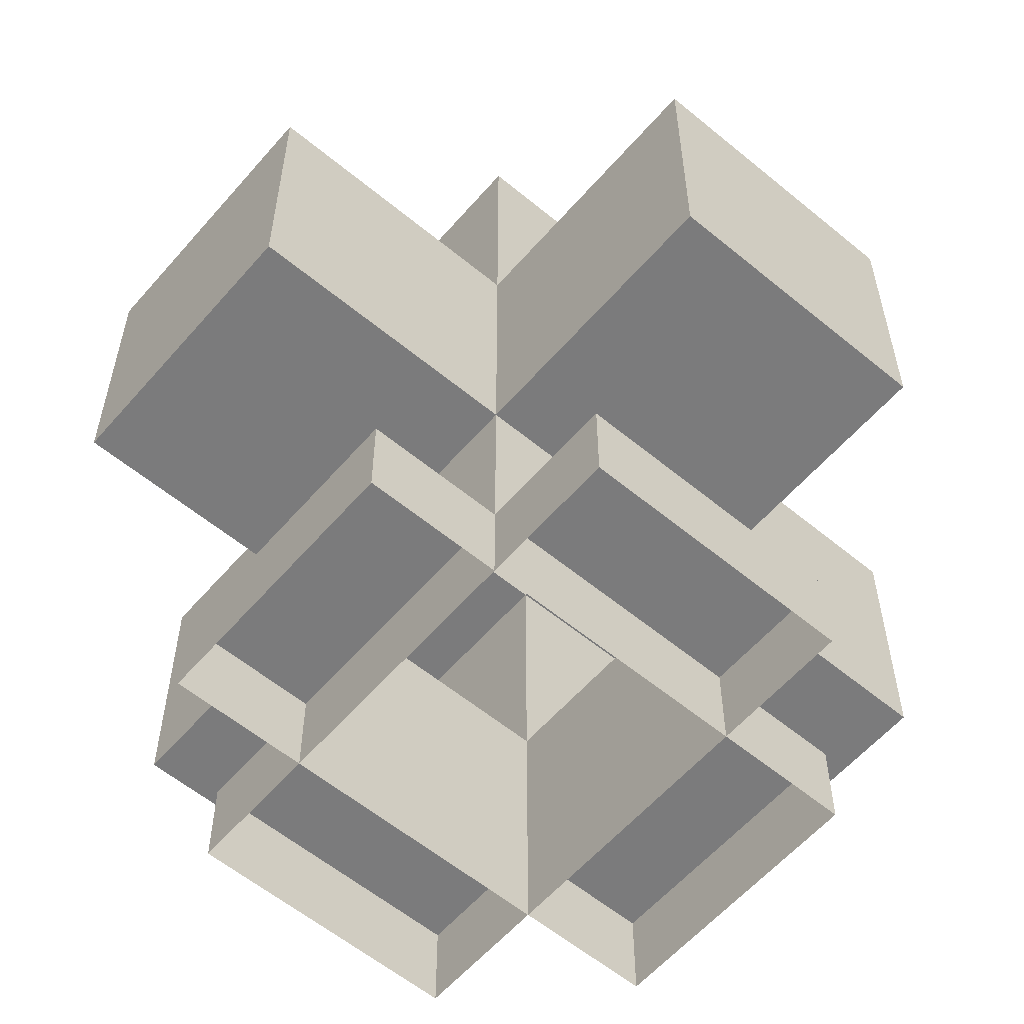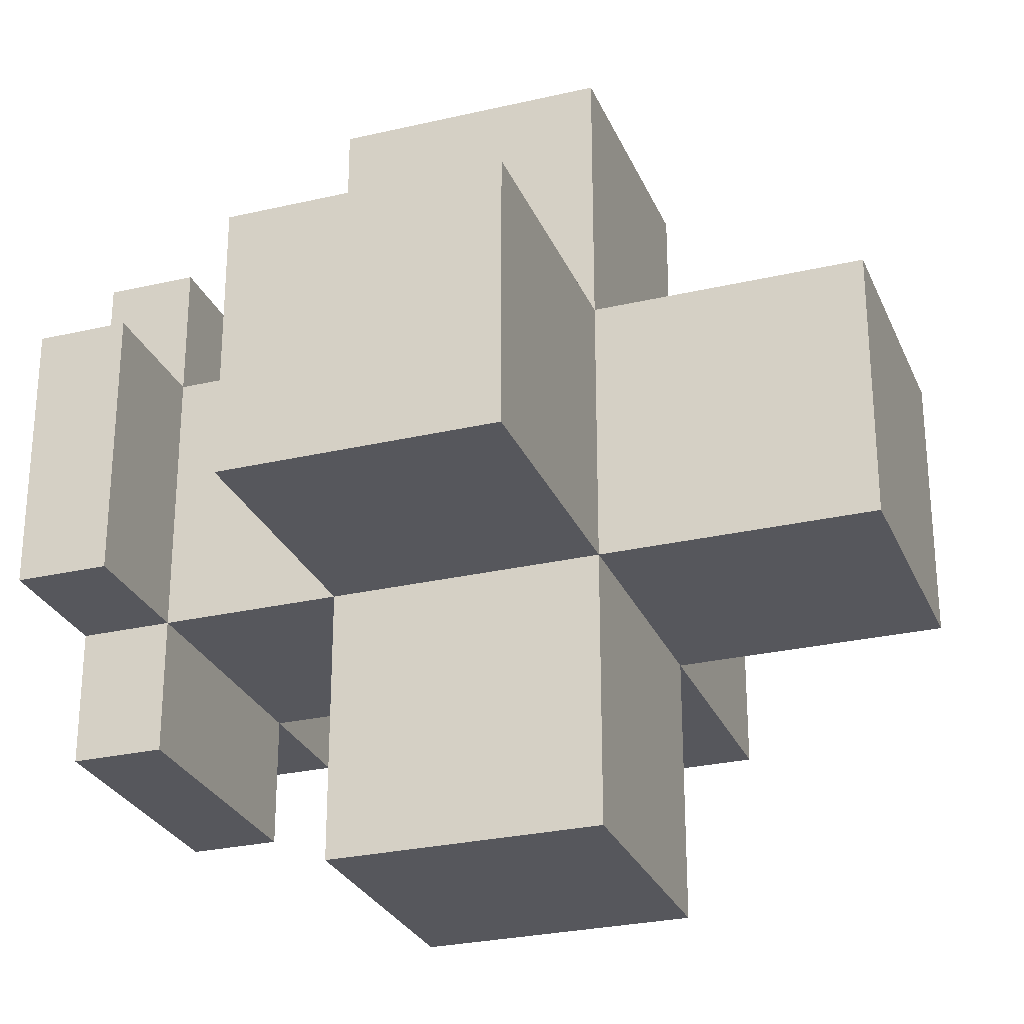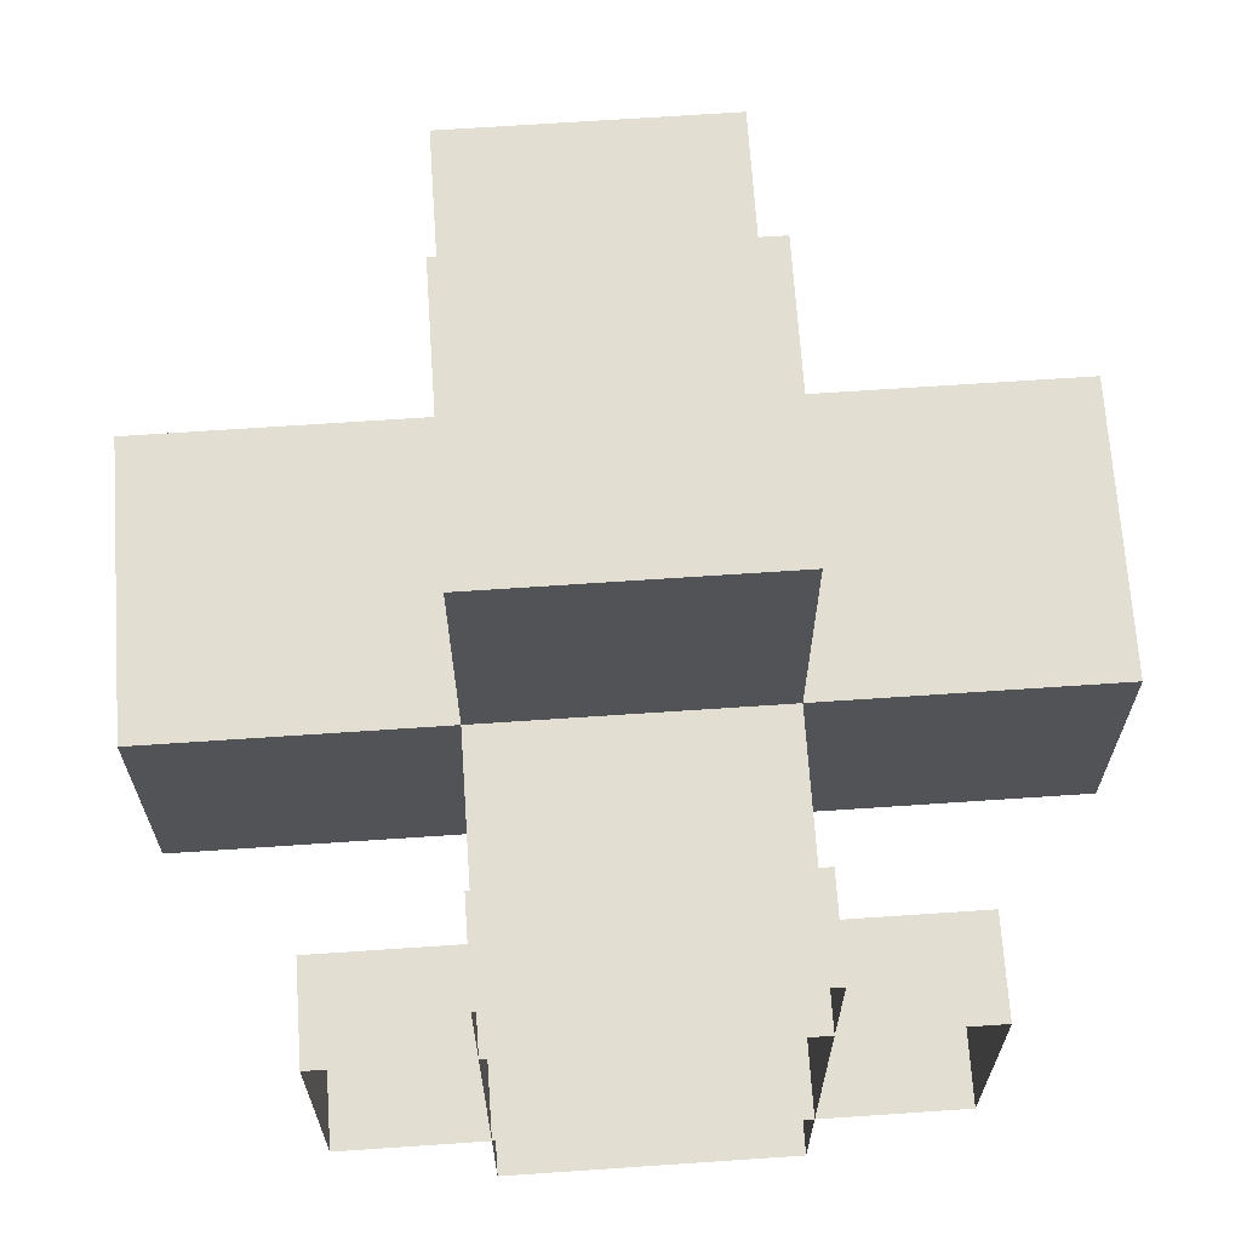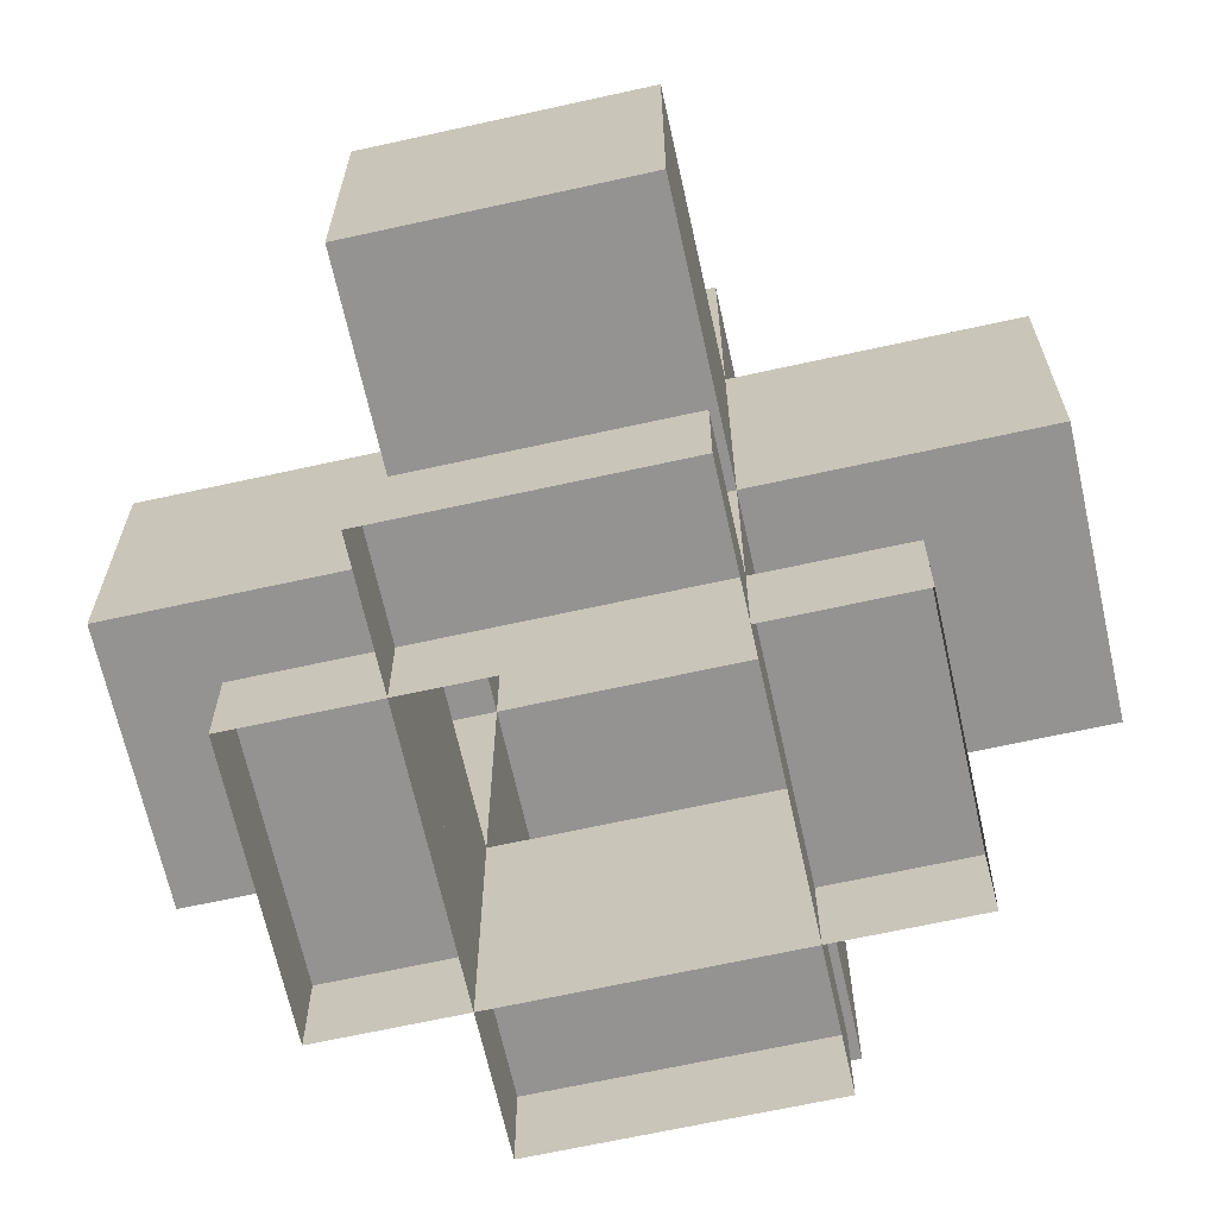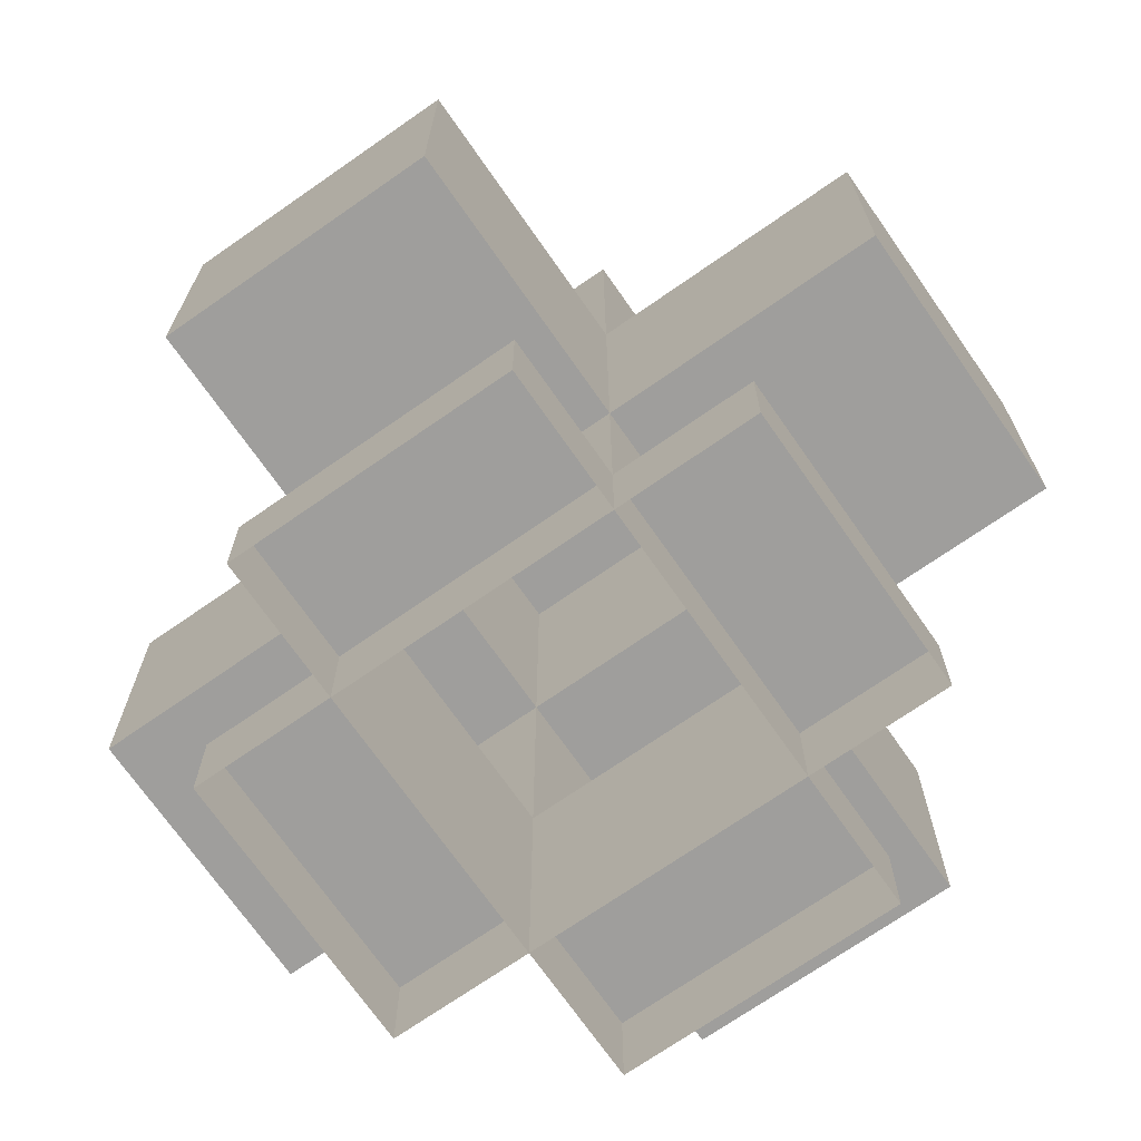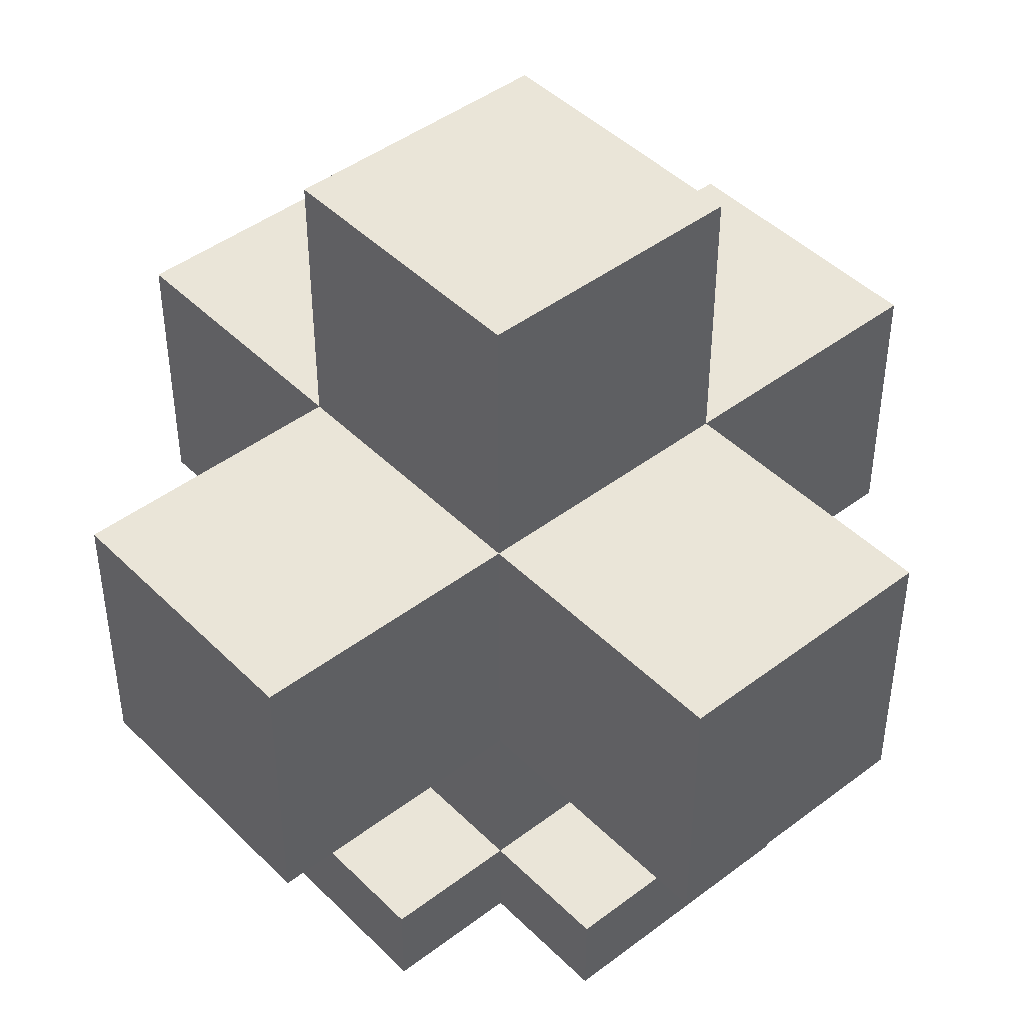
<metadata>
{"format":"obj","ext":"obj","renderer":"f3d","projection":"perspective","resolution":1024,"background":"white","views":[{"elev":-58.4,"azim":49.5,"up":"+Y"},{"elev":-27.5,"azim":109.7,"up":"+Z"},{"elev":67.8,"azim":-3.9,"up":"+Z"},{"elev":-66.8,"azim":-77.5,"up":"+Y"},{"elev":-71.1,"azim":-145.1,"up":"+Y"},{"elev":44.9,"azim":48.7,"up":"+Y"}]}
</metadata>
<code>
g Grib_mesh
v -0.3013 0.6025 -0.3013
v -0.9038 0.6025 -0.3013
v -0.9038 0.6025 0.3013
v -0.3013 0.6025 0.3013
v -0.3013 0.6025 -0.9038
v 0.3013 0.6025 -0.9038
v 0.3013 1.205 -0.9038
v -0.3013 1.205 -0.9038
v 0.3013 0.6025 0.3013
v 0.3013 0.6025 0.9038
v 0.3013 1.205 0.9038
v 0.3013 1.205 0.3013
v 0.3013 1.205 -0.3013
v 0.3013 1.205 -0.9038
v 0.3013 0.6025 -0.9038
v 0.3013 0.6025 -0.3013
v -0.3013 1.205 -0.3013
v -0.3013 1.808 -0.3013
v -0.3013 1.808 0.3013
v -0.3013 1.205 0.3013
v -0.9038 0.6025 -0.3013
v -0.9038 1.205 -0.3013
v -0.9038 1.205 0.3013
v -0.9038 0.6025 0.3013
v 0.3013 1.205 0.3013
v 0.9038 1.205 0.3013
v 0.9038 0.6025 0.3013
v 0.3013 0.6025 0.3013
v -0.3013 1.808 0.3013
v -0.3013 1.808 -0.3013
v 0.3013 1.808 -0.3013
v 0.3013 1.808 0.3013
v 0.3013 0.6025 0.3013
v 0.9038 0.6025 0.3013
v 0.9038 0.6025 -0.3013
v 0.3013 0.6025 -0.3013
v 0.3013 1.205 -0.3013
v 0.9038 1.205 -0.3013
v 0.9038 1.205 0.3013
v 0.3013 1.205 0.3013
v -0.3013 0.6025 0.3013
v -0.3013 0.6025 0.9038
v 0.3013 0.6025 0.9038
v 0.3013 0.6025 0.3013
v 0.3013 1.205 0.3013
v 0.3013 1.205 0.9038
v -0.3013 1.205 0.9038
v -0.3013 1.205 0.3013
v 0.3013 0.6025 -0.3013
v 0.3013 0.6025 -0.9038
v -0.3013 0.6025 -0.9038
v -0.3013 0.6025 -0.3013
v -0.3013 1.205 -0.3013
v -0.3013 1.205 -0.9038
v 0.3013 1.205 -0.9038
v 0.3013 1.205 -0.3013
v 0.3013 1.205 -0.3013
v 0.3013 1.808 -0.3013
v -0.3013 1.808 -0.3013
v -0.3013 1.205 -0.3013
v 0.9038 1.205 -0.3013
v 0.3013 1.205 -0.3013
v 0.3013 0.6025 -0.3013
v 0.9038 0.6025 -0.3013
v -0.3013 0.6025 0.3013
v -0.9038 0.6025 0.3013
v -0.9038 1.205 0.3013
v -0.3013 1.205 0.3013
v -0.9038 0.6025 -0.3013
v -0.3013 0.6025 -0.3013
v -0.3013 1.205 -0.3013
v -0.9038 1.205 -0.3013
v -0.3013 1.205 0.3013
v -0.3013 1.808 0.3013
v 0.3013 1.808 0.3013
v 0.3013 1.205 0.3013
v 0.3013 0.6025 0.9038
v -0.3013 0.6025 0.9038
v -0.3013 1.205 0.9038
v 0.3013 1.205 0.9038
v -0.3013 0.6025 0.9038
v -0.3013 0.6025 0.3013
v -0.3013 1.205 0.3013
v -0.3013 1.205 0.9038
v -0.3013 1.205 -0.9038
v -0.3013 1.205 -0.3013
v -0.3013 0.6025 -0.3013
v -0.3013 0.6025 -0.9038
v 0.9038 0.6025 -0.3013
v 0.9038 0.6025 0.3013
v 0.9038 1.205 0.3013
v 0.9038 1.205 -0.3013
v 0.3013 1.205 -0.3013
v 0.3013 1.205 0.3013
v 0.3013 1.808 0.3013
v 0.3013 1.808 -0.3013
v -0.3013 1.205 0.3013
v -0.9038 1.205 0.3013
v -0.9038 1.205 -0.3013
v -0.3013 1.205 -0.3013
v -0.3013 0.6025 0.3013
v -0.3013 0 0.3013
v -0.3013 0 -0.3013
v -0.3013 0.6025 -0.3013
v -0.3013 0.6025 -0.3013
v -0.3013 0 -0.3013
v 0.3013 0 -0.3013
v 0.3013 0.6025 -0.3013
v -0.3013 0.6025 0.3013
v 0.3013 0.6025 0.3013
v 0.3013 0 0.3013
v -0.3013 0 0.3013
v 0.3013 0.6025 -0.3013
v 0.3013 0 -0.3013
v 0.3013 0 0.3013
v 0.3013 0.6025 0.3013
v -0.3013 0.2029 0.6025
v -0.3013 0.2029 0.3013
v 0 0.2029 0.3013
v 0 0.2029 0.6025
v 0.3013 0.2029 0.3013
v 0.3013 0.2029 0.6025
v -0.6025 0.2029 0.3013
v -0.6025 0.2029 -0
v -0.3013 0.2029 -0
v -0.3013 0.2029 0.3013
v -0.3013 0.2029 -0.3013
v -0.6025 0.2029 -0.3013
v 0.3013 0.2029 0.3013
v 0.3013 0.2029 -0
v 0.6025 0.2029 -0
v 0.6025 0.2029 0.3013
v 0.6025 0.2029 -0.3013
v 0.3013 0.2029 -0.3013
v -0.3013 0.2029 -0.3013
v -0.3013 0.2029 -0.6025
v -0 0.2029 -0.6025
v -0 0.2029 -0.3013
v 0.3013 0.2029 -0.6025
v 0.3013 0.2029 -0.3013
v -0.3013 0 0.3013
v -0.3013 0.2029 0.3013
v -0.3013 0.2029 0.6025
v -0.3013 0 0.6025
v -0.3013 0 0.6025
v -0.3013 0.2029 0.6025
v 0 0.2029 0.6025
v 0 0 0.6025
v 0.3013 0.2029 0.6025
v 0.3013 0 0.6025
v 0.3013 0 0.6025
v 0.3013 0.2029 0.6025
v 0.3013 0.2029 0.3013
v 0.3013 0 0.3013
v 0.3013 0 0.3013
v 0.3013 0.2029 0.3013
v 0.6025 0.2029 0.3013
v 0.6025 0 0.3013
v 0.6025 0 0.3013
v 0.6025 0.2029 0.3013
v 0.6025 0.2029 -0
v 0.6025 0 0
v 0.6025 0.2029 -0.3013
v 0.6025 0 -0.3013
v 0.6025 0 -0.3013
v 0.6025 0.2029 -0.3013
v 0.3013 0.2029 -0.3013
v 0.3013 0 -0.3013
v 0.3013 0 -0.3013
v 0.3013 0.2029 -0.3013
v 0.3013 0.2029 -0.6025
v 0.3013 0 -0.6025
v 0.3013 0 -0.6025
v 0.3013 0.2029 -0.6025
v -0 0.2029 -0.6025
v -0 0 -0.6025
v -0.3013 0.2029 -0.6025
v -0.3013 0 -0.6025
v -0.3013 0 -0.6025
v -0.3013 0.2029 -0.6025
v -0.3013 0.2029 -0.3013
v -0.3013 0 -0.3013
v -0.3013 0 -0.3013
v -0.3013 0.2029 -0.3013
v -0.6025 0.2029 -0.3013
v -0.6025 0 -0.3013
v -0.6025 0 -0.3013
v -0.6025 0.2029 -0.3013
v -0.6025 0.2029 -0
v -0.6025 0 0
v -0.6025 0.2029 0.3013
v -0.6025 0 0.3013
v -0.6025 0 0.3013
v -0.6025 0.2029 0.3013
v -0.3013 0.2029 0.3013
v -0.3013 0 0.3013
f -194 -195 -196
f -193 -194 -196
f -190 -191 -192
f -189 -190 -192
f -186 -187 -188
f -185 -186 -188
f -182 -183 -184
f -181 -182 -184
f -178 -179 -180
f -177 -178 -180
f -174 -175 -176
f -173 -174 -176
f -170 -171 -172
f -169 -170 -172
f -166 -167 -168
f -165 -166 -168
f -162 -163 -164
f -161 -162 -164
f -158 -159 -160
f -157 -158 -160
f -154 -155 -156
f -153 -154 -156
f -150 -151 -152
f -149 -150 -152
f -146 -147 -148
f -145 -146 -148
f -142 -143 -144
f -141 -142 -144
f -138 -139 -140
f -137 -138 -140
f -134 -135 -136
f -133 -134 -136
f -130 -131 -132
f -129 -130 -132
f -126 -127 -128
f -125 -126 -128
f -122 -123 -124
f -121 -122 -124
f -118 -119 -120
f -117 -118 -120
f -114 -115 -116
f -113 -114 -116
f -110 -111 -112
f -109 -110 -112
f -106 -107 -108
f -105 -106 -108
f -102 -103 -104
f -101 -102 -104
f -98 -99 -100
f -97 -98 -100
f -94 -95 -96
f -93 -94 -96
f -90 -91 -92
f -89 -90 -92
f -86 -87 -88
f -85 -86 -88
f -82 -83 -84
f -81 -82 -84
f -78 -79 -80
f -77 -78 -80
f -76 -78 -77
f -75 -76 -77
f -72 -73 -74
f -71 -72 -74
f -72 -70 -73
f -70 -69 -73
f -66 -67 -68
f -65 -66 -68
f -66 -64 -67
f -64 -63 -67
f -60 -61 -62
f -59 -60 -62
f -58 -60 -59
f -57 -58 -59
f -54 -55 -56
f -53 -54 -56
f -50 -51 -52
f -49 -50 -52
f -48 -50 -49
f -47 -48 -49
f -44 -45 -46
f -43 -44 -46
f -40 -41 -42
f -39 -40 -42
f -36 -37 -38
f -35 -36 -38
f -34 -36 -35
f -33 -34 -35
f -30 -31 -32
f -29 -30 -32
f -26 -27 -28
f -25 -26 -28
f -22 -23 -24
f -21 -22 -24
f -20 -22 -21
f -19 -20 -21
f -16 -17 -18
f -15 -16 -18
f -12 -13 -14
f -11 -12 -14
f -8 -9 -10
f -7 -8 -10
f -6 -8 -7
f -5 -6 -7
f -2 -3 -4
f -1 -2 -4

</code>
